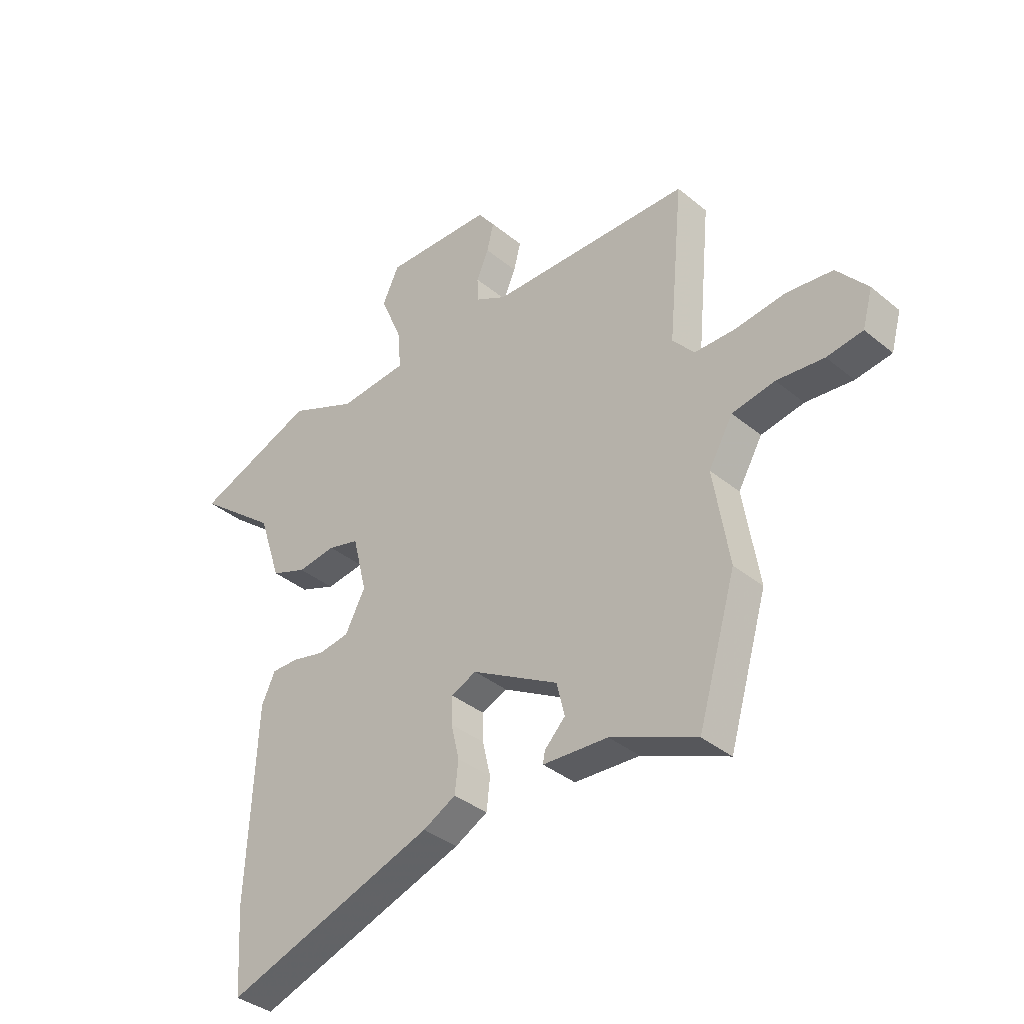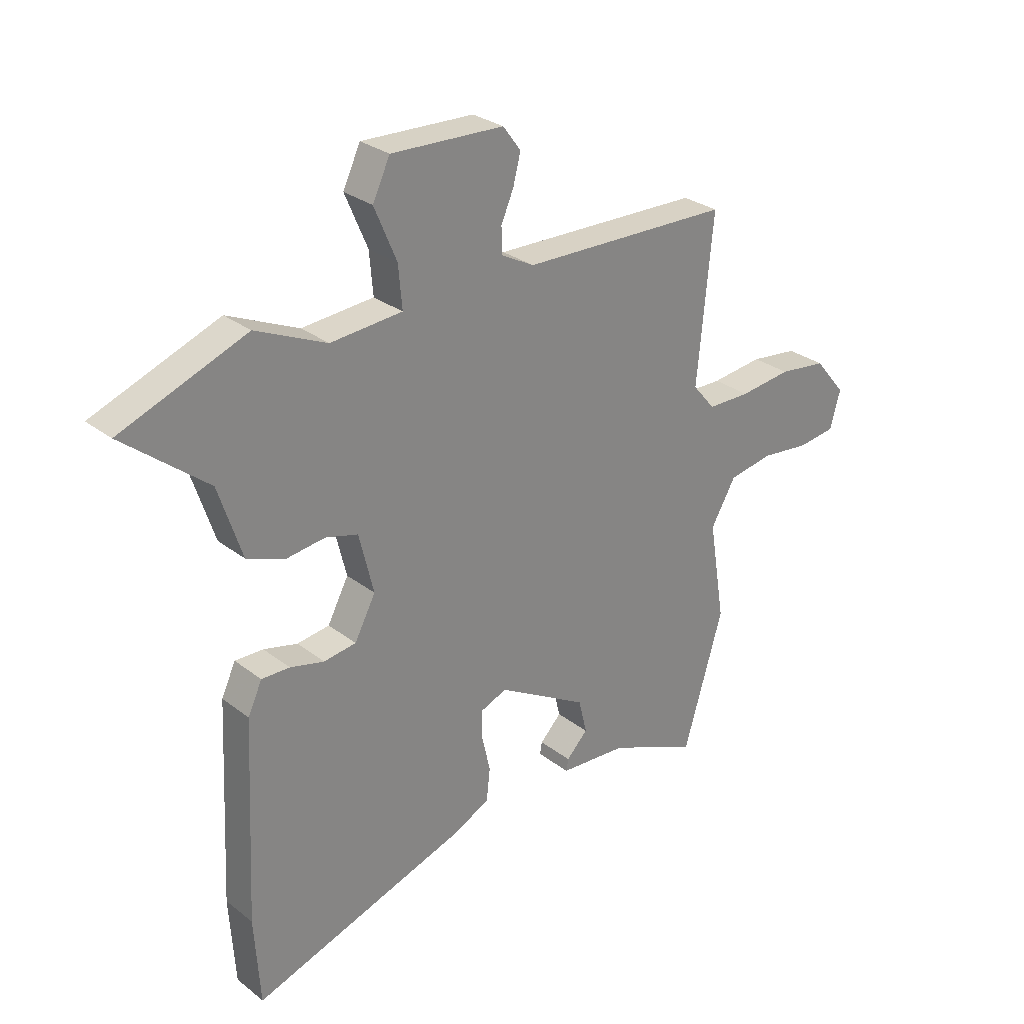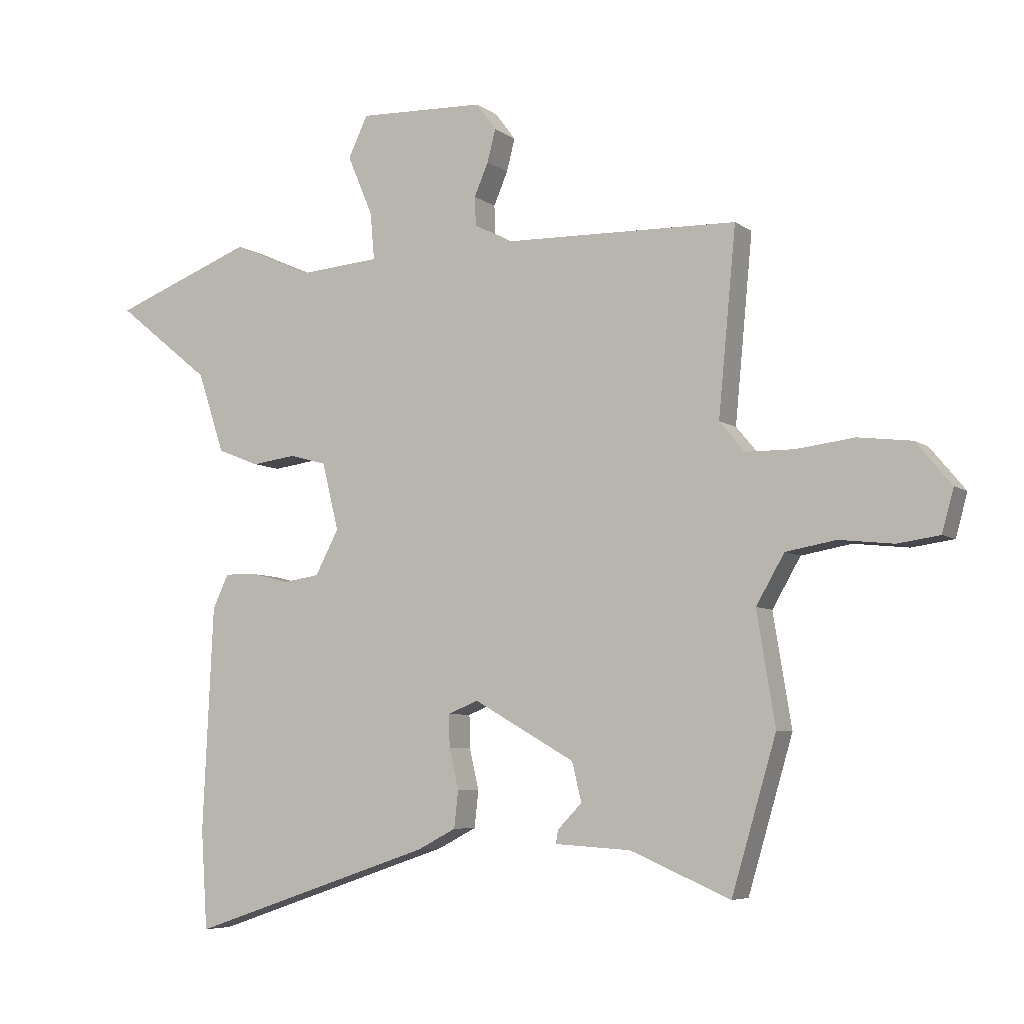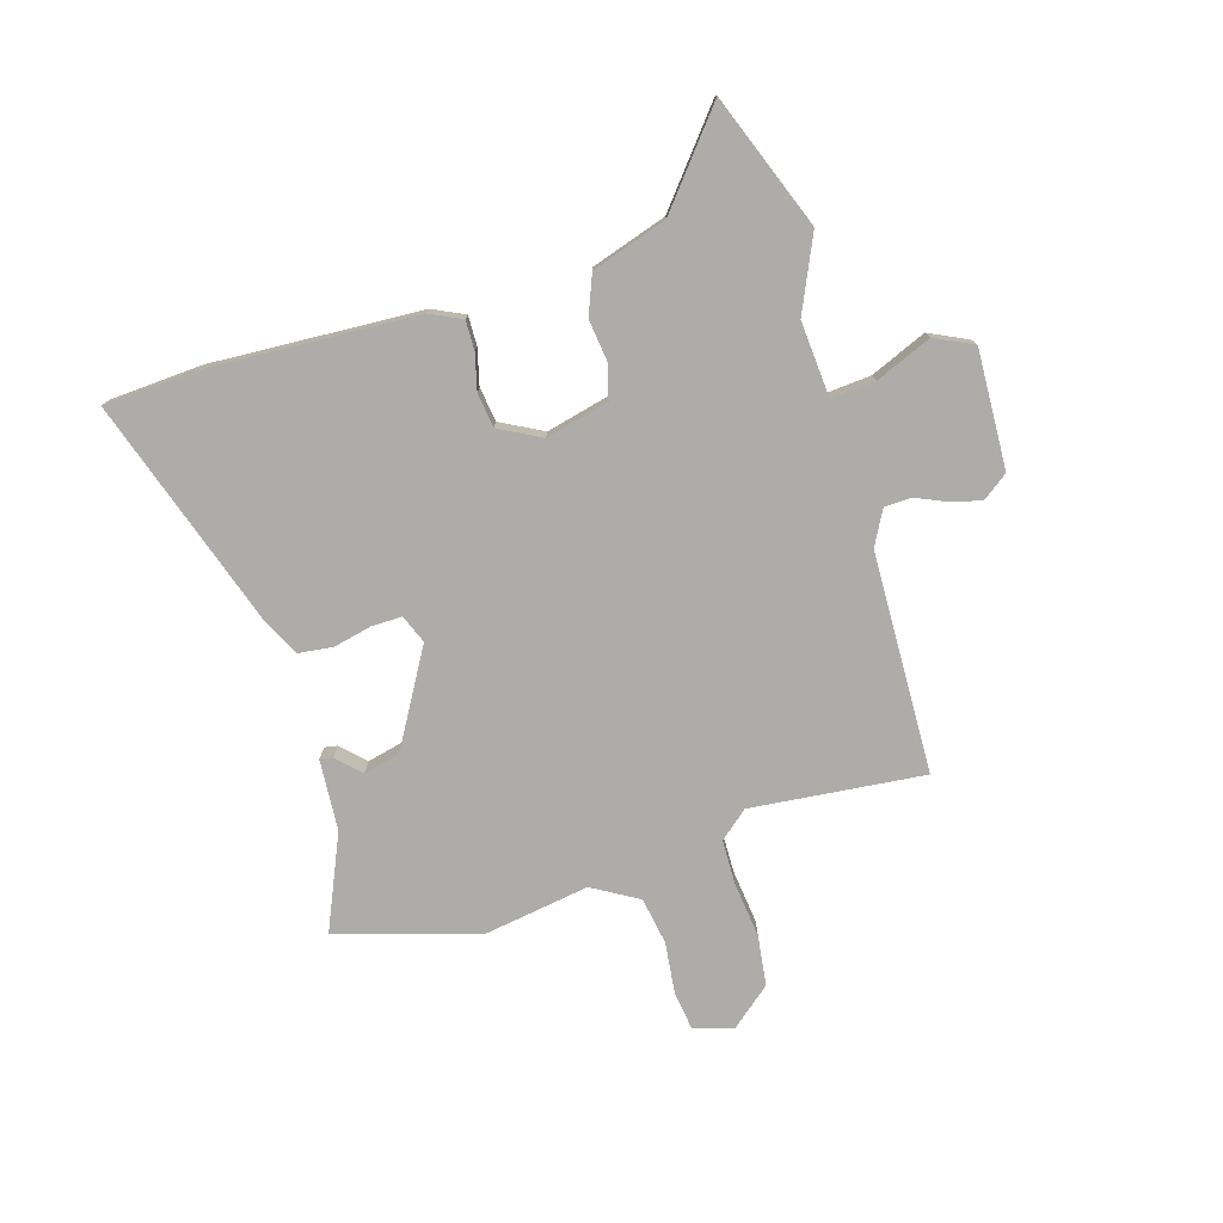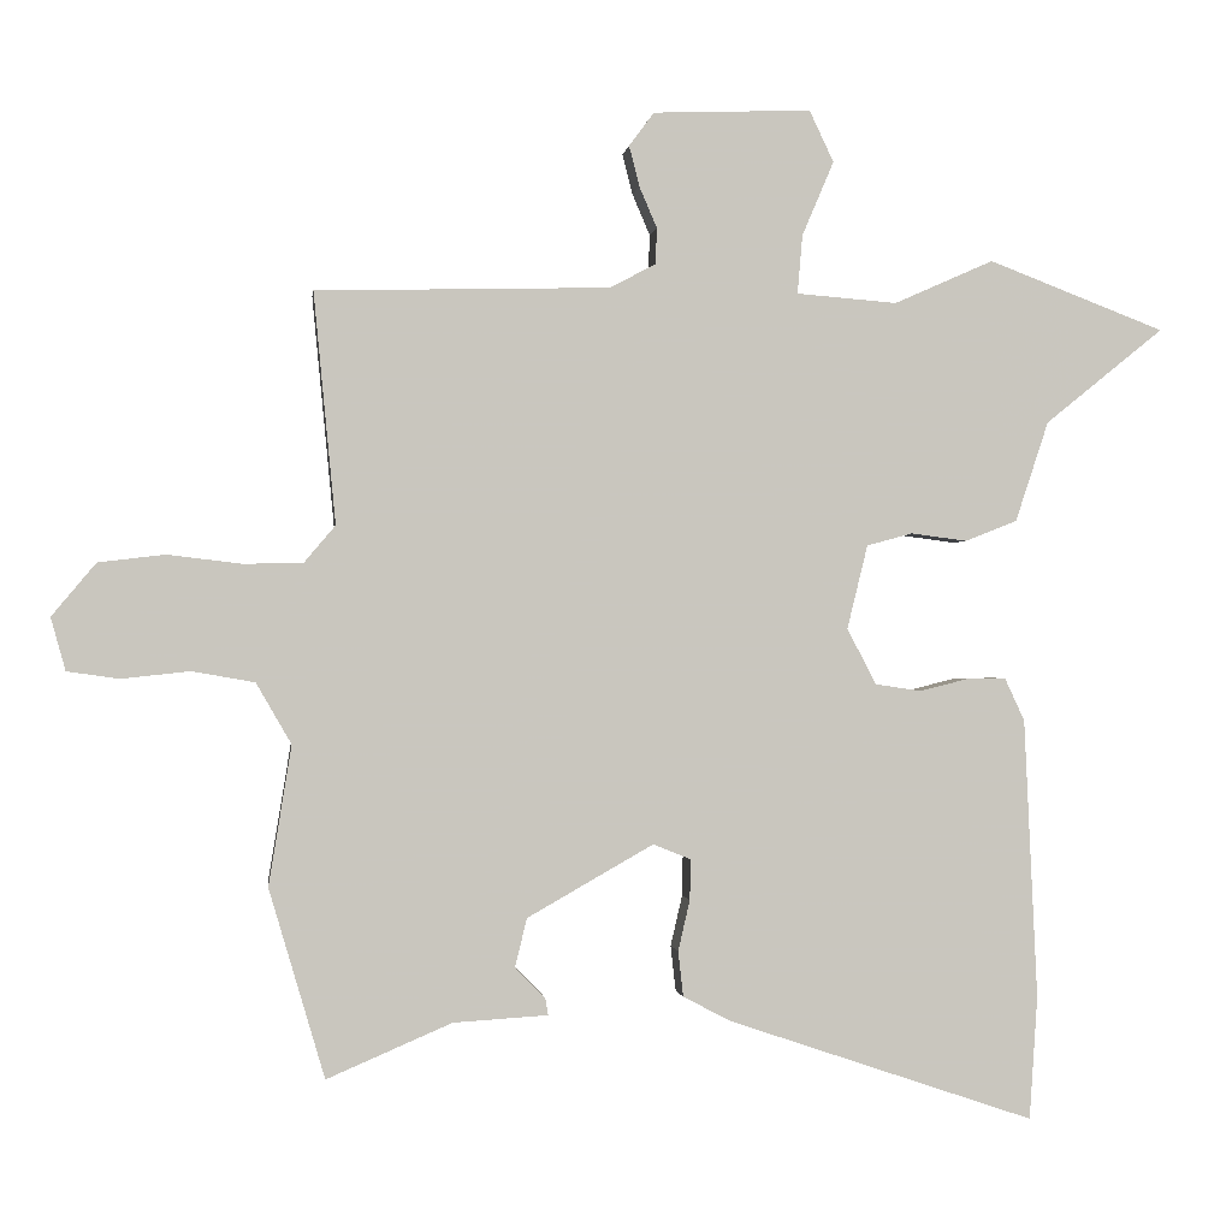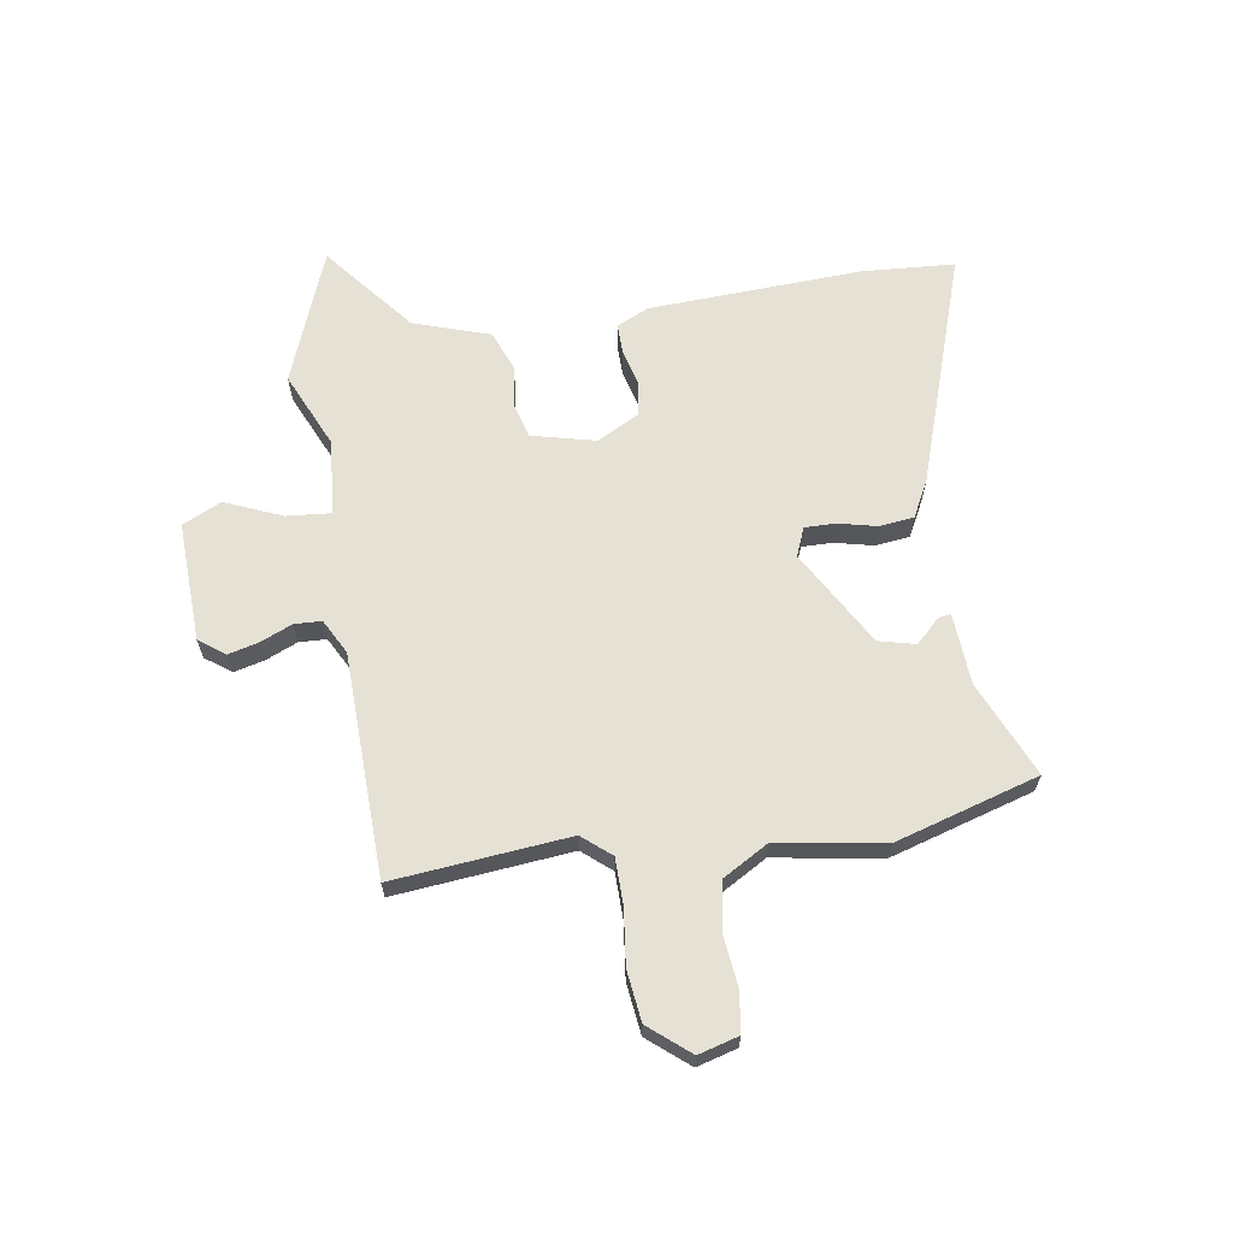
<metadata>
{"format":"obj","ext":"obj","renderer":"f3d","projection":"perspective","resolution":1024,"background":"white","views":[{"elev":-37.2,"azim":43.6,"up":"+Z"},{"elev":28.4,"azim":-40.9,"up":"+Z"},{"elev":-6.2,"azim":27.3,"up":"+Z"},{"elev":-76.8,"azim":-73.5,"up":"+Y"},{"elev":-0.6,"azim":172.7,"up":"+Z"},{"elev":64.4,"azim":81.1,"up":"+Y"}]}
</metadata>
<code>
v 0.551 0.07 -0.328
v 0.475 0.07 -0.585
v 0.305 0.07 -0.512
v 0.176 0.07 -0.504
v 0.18 0.07 -0.481
v 0.221 0.07 -0.439
v 0.205 0.07 -0.373
v 0.033 0.07 -0.275
v -0.018 0.07 -0.296
v -0.017 0.07 -0.351
v -0.001 0.07 -0.42
v -0.008 0.07 -0.482
v -0.073 0.07 -0.516
v -0.49 0.07 -0.657
v -0.501 0.07 -0.49
v -0.483 0.07 -0.109
v -0.456 0.07 -0.051
v -0.402 0.07 -0.052
v -0.337 0.07 -0.068
v -0.275 0.07 -0.059
v -0.235 0.07 0.017
v -0.263 0.07 0.131
v -0.325 0.07 0.148
v -0.401 0.07 0.138
v -0.472 0.07 0.166
v -0.517 0.07 0.302
v -0.678 0.07 0.432
v -0.438 0.07 0.524
v -0.303 0.07 0.464
v -0.166 0.07 0.475
v -0.173 0.07 0.555
v -0.216 0.07 0.656
v -0.183 0.07 0.726
v 0.032 0.07 0.718
v 0.066 0.07 0.672
v 0.052 0.07 0.617
v 0.028 0.07 0.561
v 0.03 0.07 0.512
v 0.092 0.07 0.479
v 0.492 0.07 0.469
v 0.462 0.07 0.155
v 0.505 0.07 0.104
v 0.587 0.07 0.103
v 0.686 0.07 0.115
v 0.777 0.07 0.104
v 0.837 0.07 0.032
v 0.817 0.07 -0.04
v 0.746 0.07 -0.05
v 0.653 0.07 -0.04
v 0.568 0.07 -0.055
v 0.52 0.07 -0.138
v 0.551 0 -0.328
v 0.475 0 -0.585
v 0.305 0 -0.512
v 0.176 0 -0.504
v 0.18 0 -0.481
v 0.221 0 -0.439
v 0.205 0 -0.373
v 0.033 0 -0.275
v -0.018 0 -0.296
v -0.017 0 -0.351
v -0.001 0 -0.42
v -0.008 0 -0.482
v -0.073 0 -0.516
v -0.49 0 -0.657
v -0.501 0 -0.49
v -0.483 0 -0.109
v -0.456 0 -0.051
v -0.402 0 -0.052
v -0.337 0 -0.068
v -0.275 0 -0.059
v -0.235 0 0.017
v -0.263 0 0.131
v -0.325 0 0.148
v -0.401 0 0.138
v -0.472 0 0.166
v -0.517 0 0.302
v -0.678 0 0.432
v -0.438 0 0.524
v -0.303 0 0.464
v -0.166 0 0.475
v -0.173 0 0.555
v -0.216 0 0.656
v -0.183 0 0.726
v 0.032 0 0.718
v 0.066 0 0.672
v 0.052 0 0.617
v 0.028 0 0.561
v 0.03 0 0.512
v 0.092 0 0.479
v 0.492 0 0.469
v 0.462 0 0.155
v 0.505 0 0.104
v 0.587 0 0.103
v 0.686 0 0.115
v 0.777 0 0.104
v 0.837 0 0.032
v 0.817 0 -0.04
v 0.746 0 -0.05
v 0.653 0 -0.04
v 0.568 0 -0.055
v 0.52 0 -0.138
f 47 48 49
f 46 47 49
f 45 46 49
f 44 45 49
f 43 44 49
f 42 43 49 50
f 41 42 50 51
f 39 40 41
f 1 2 3
f 51 1 3
f 41 51 3
f 39 41 3
f 38 39 3
f 35 36 37
f 34 35 37
f 33 34 37
f 32 33 37
f 31 32 37
f 30 31 37 38
f 26 27 28 29
f 26 29 30
f 25 26 30
f 24 25 30
f 23 24 30
f 22 23 30 38
f 17 18 19
f 16 17 19
f 15 16 19
f 14 15 19
f 13 14 19
f 12 13 19
f 11 12 19
f 10 11 19
f 9 10 19 20
f 8 9 20 21
f 3 4 5 6
f 3 6 7
f 38 3 7
f 21 22 38
f 8 21 38
f 7 8 38
f 100 99 98
f 100 98 97
f 100 97 96
f 100 96 95
f 100 95 94
f 101 100 94 93
f 102 101 93 92
f 92 91 90
f 54 53 52
f 54 52 102
f 54 102 92
f 54 92 90
f 54 90 89
f 88 87 86
f 88 86 85
f 88 85 84
f 88 84 83
f 88 83 82
f 89 88 82 81
f 80 79 78 77
f 81 80 77
f 81 77 76
f 81 76 75
f 81 75 74
f 89 81 74 73
f 70 69 68
f 70 68 67
f 70 67 66
f 70 66 65
f 70 65 64
f 70 64 63
f 70 63 62
f 70 62 61
f 71 70 61 60
f 72 71 60 59
f 57 56 55 54
f 58 57 54
f 58 54 89
f 89 73 72
f 89 72 59
f 89 59 58
f 1 52 53 2
f 2 53 54 3
f 3 54 55 4
f 4 55 56 5
f 5 56 57 6
f 6 57 58 7
f 7 58 59 8
f 8 59 60 9
f 9 60 61 10
f 10 61 62 11
f 11 62 63 12
f 12 63 64 13
f 13 64 65 14
f 14 65 66 15
f 15 66 67 16
f 16 67 68 17
f 17 68 69 18
f 18 69 70 19
f 19 70 71 20
f 20 71 72 21
f 21 72 73 22
f 22 73 74 23
f 23 74 75 24
f 24 75 76 25
f 25 76 77 26
f 26 77 78 27
f 27 78 79 28
f 28 79 80 29
f 29 80 81 30
f 30 81 82 31
f 31 82 83 32
f 32 83 84 33
f 33 84 85 34
f 34 85 86 35
f 35 86 87 36
f 36 87 88 37
f 37 88 89 38
f 38 89 90 39
f 39 90 91 40
f 40 91 92 41
f 41 92 93 42
f 42 93 94 43
f 43 94 95 44
f 44 95 96 45
f 45 96 97 46
f 46 97 98 47
f 47 98 99 48
f 48 99 100 49
f 49 100 101 50
f 50 101 102 51
f 51 102 52 1

</code>
